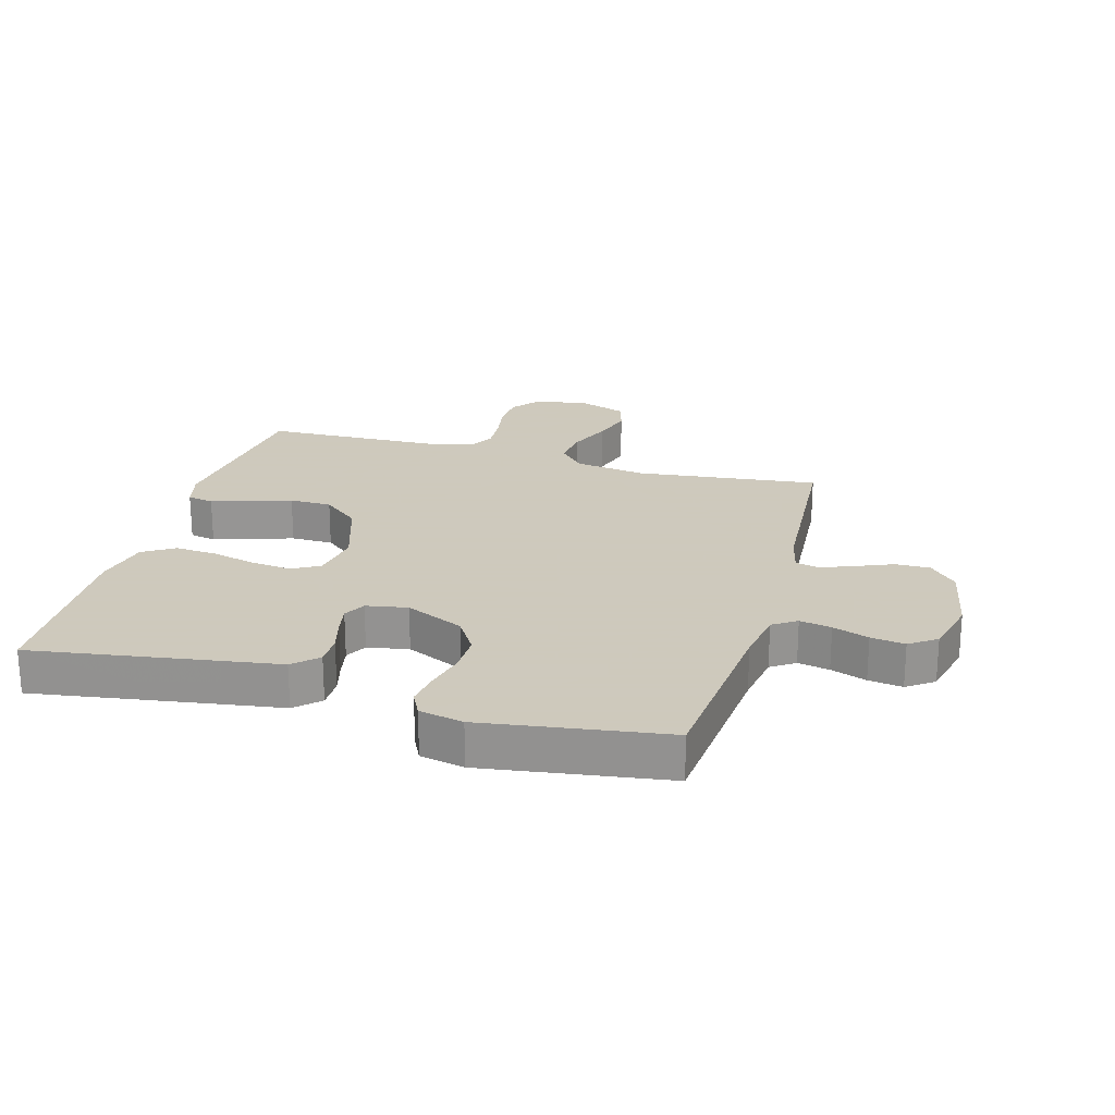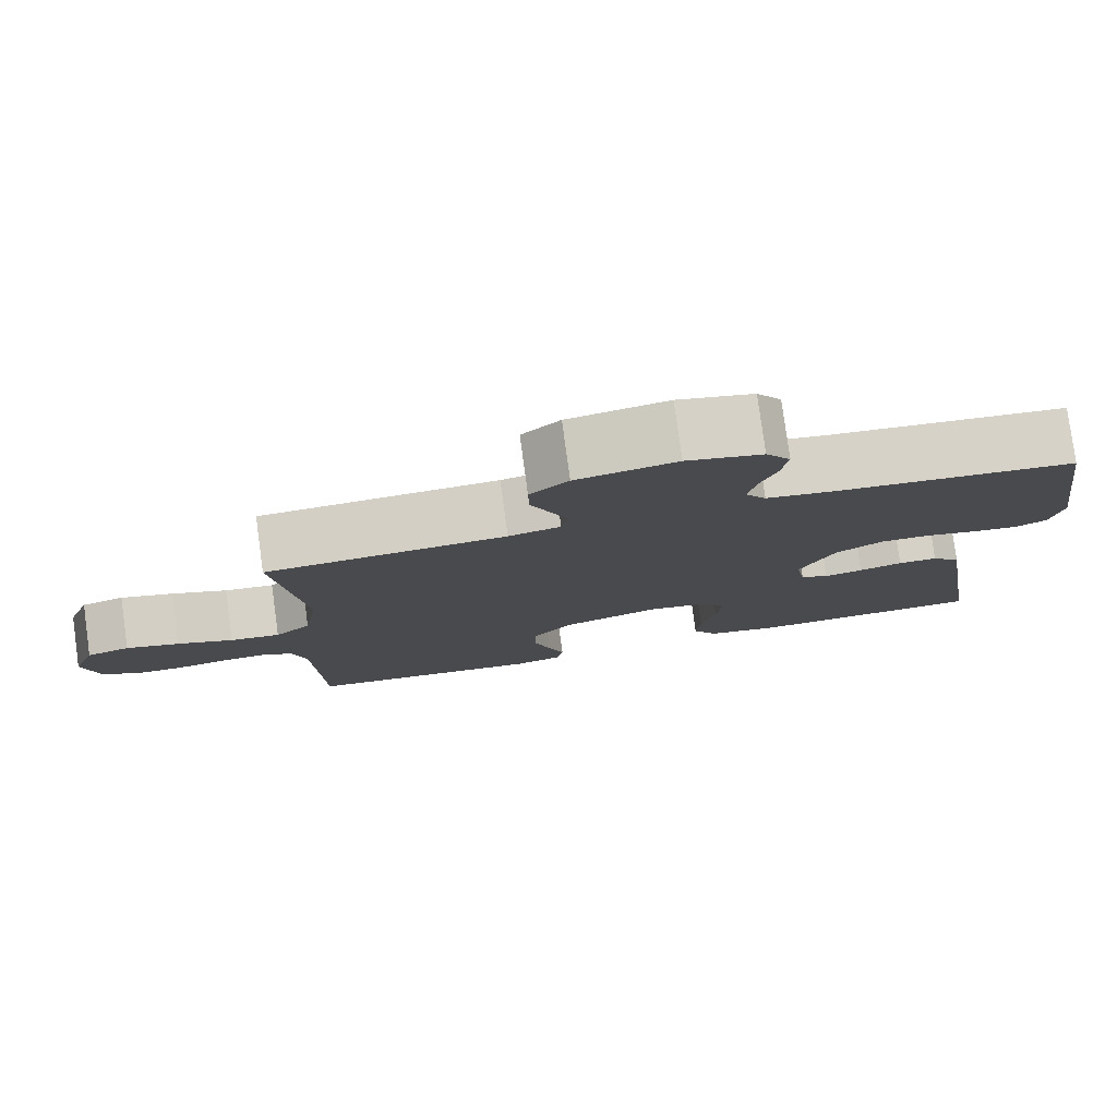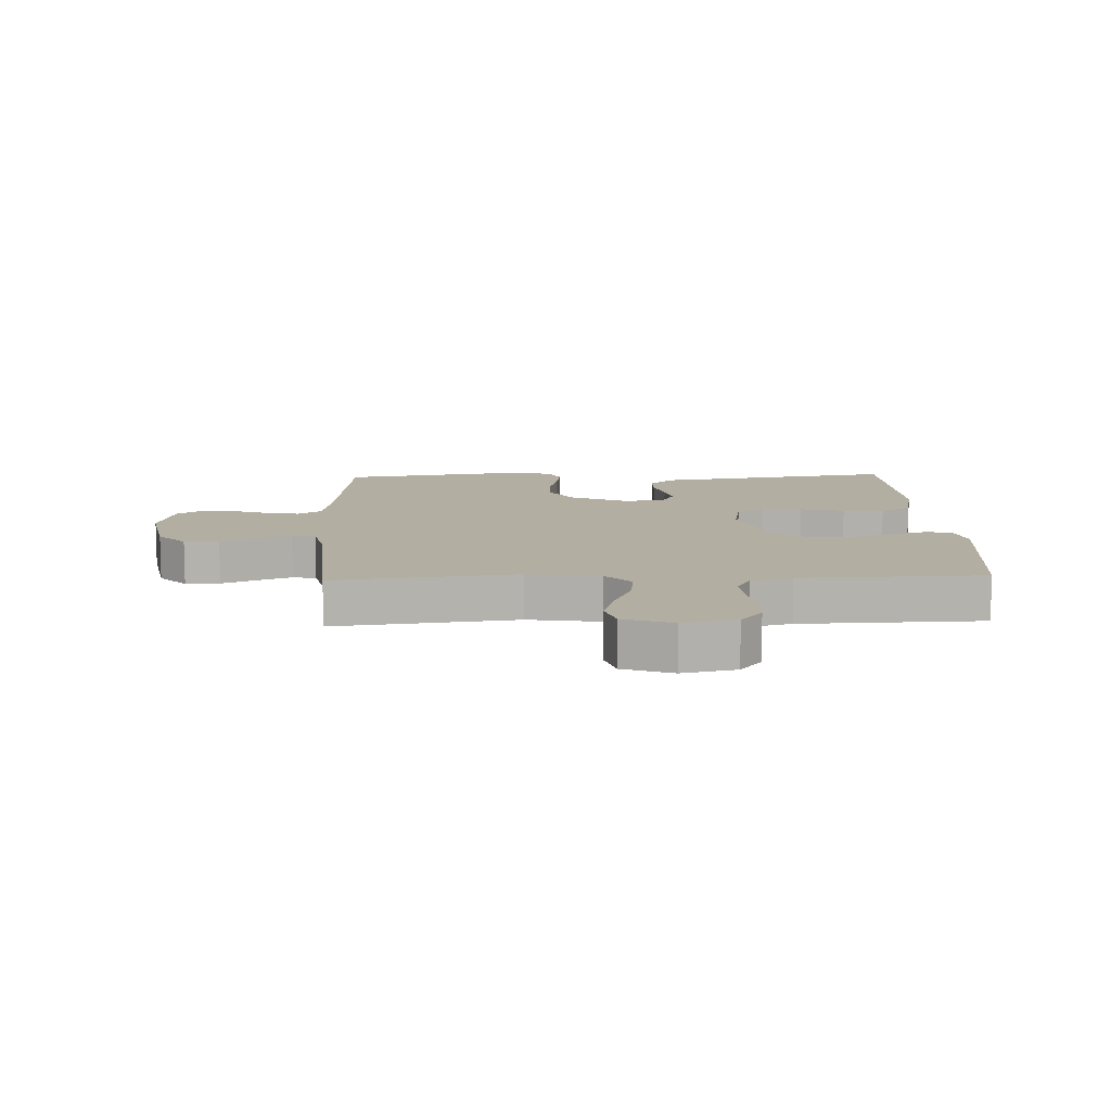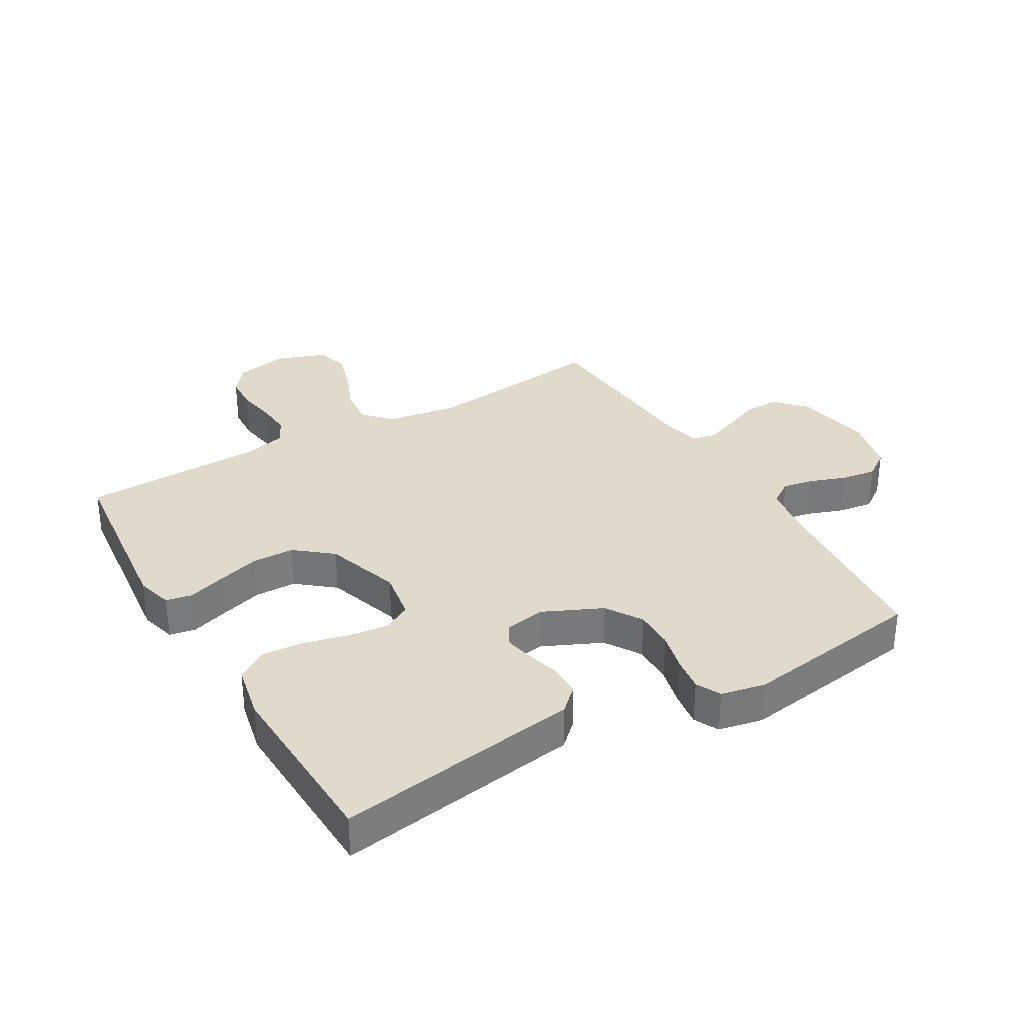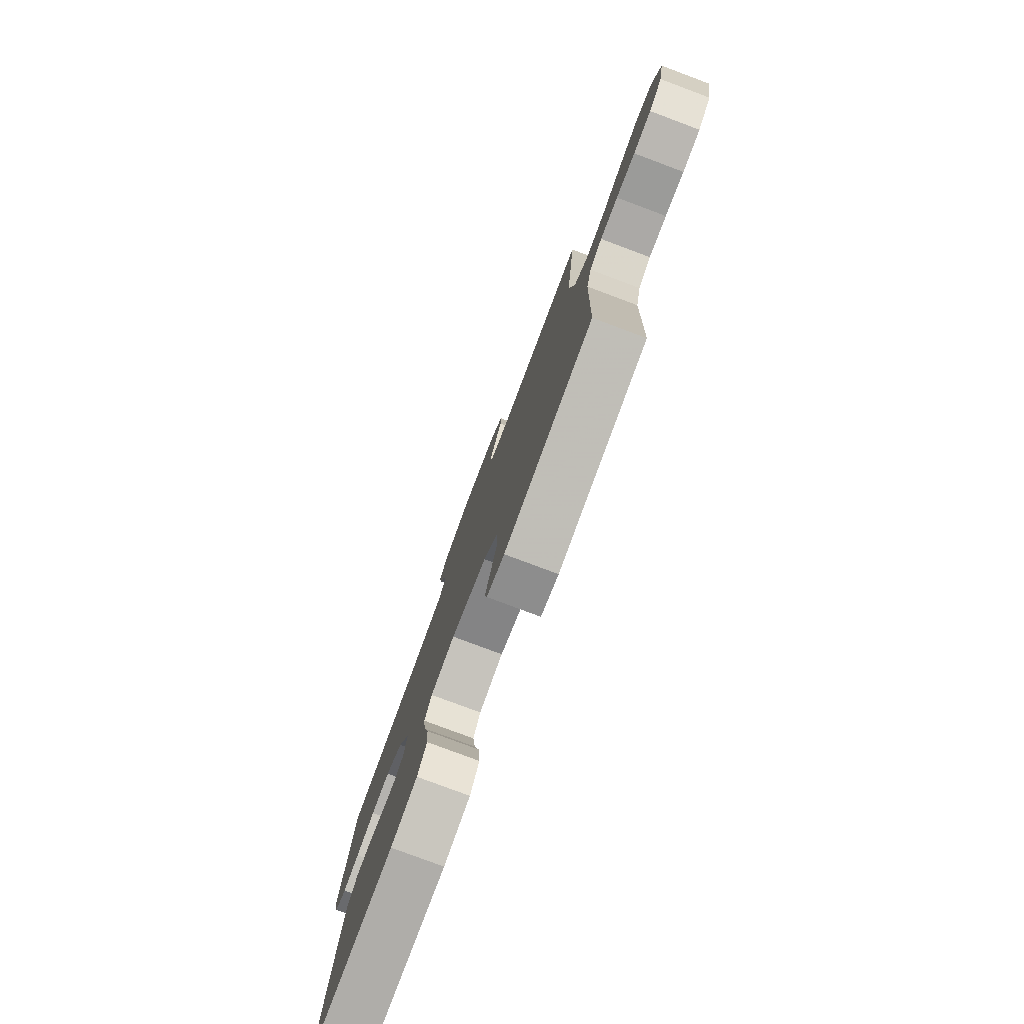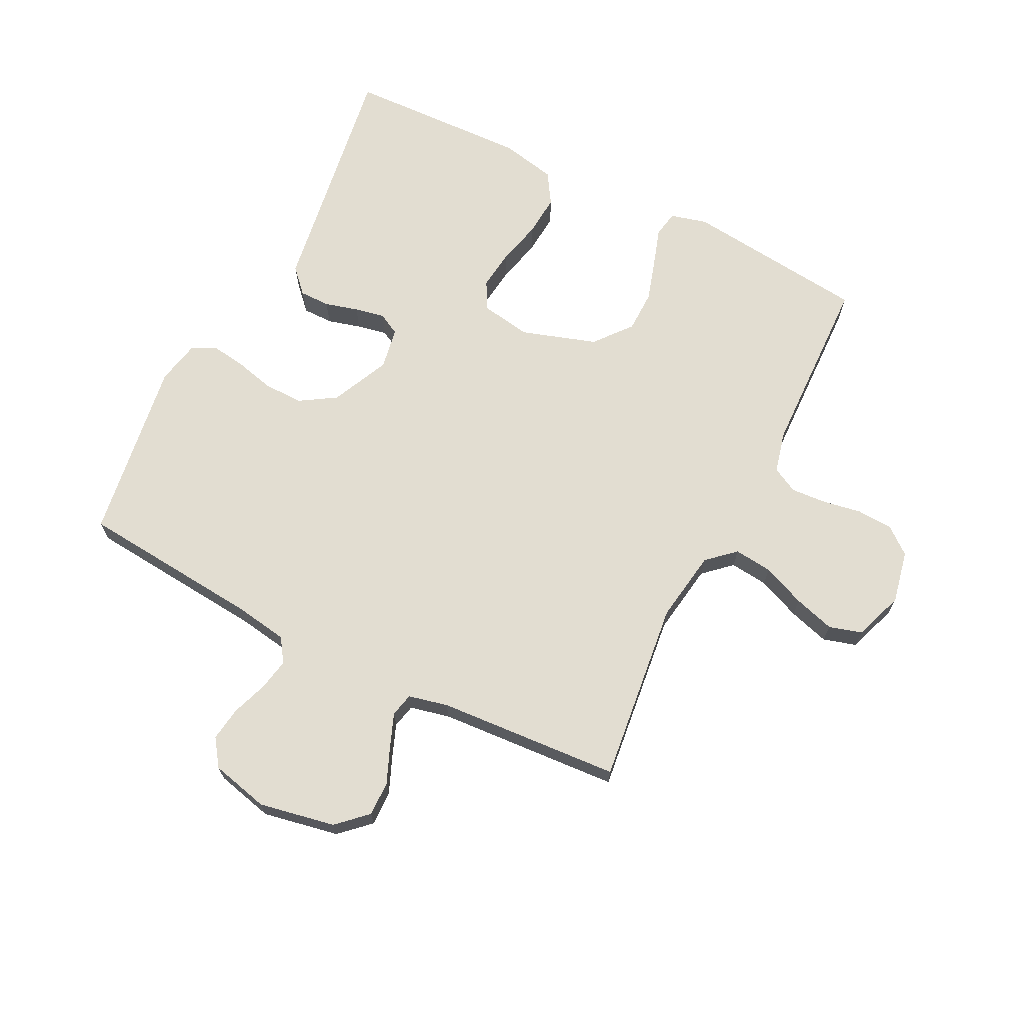
<metadata>
{"format":"obj","ext":"obj","renderer":"f3d","projection":"perspective","resolution":1024,"background":"white","views":[{"elev":22.6,"azim":-74.2,"up":"+Y"},{"elev":79.4,"azim":172.2,"up":"+Z"},{"elev":10.8,"azim":87.8,"up":"+Y"},{"elev":32.5,"azim":-120.3,"up":"+Y"},{"elev":-79.4,"azim":69.5,"up":"+Z"},{"elev":68.5,"azim":26.7,"up":"+Y"}]}
</metadata>
<code>
v -0.5 0.07 0.5
v -0.2 0.07 0.527
v -0.113 0.07 0.541
v -0.087 0.07 0.58
v -0.097 0.07 0.632
v -0.118 0.07 0.691
v -0.126 0.07 0.747
v -0.095 0.07 0.791
v 0 0.07 0.814
v 0.125 0.07 0.79
v 0.173 0.07 0.745
v 0.172 0.07 0.688
v 0.147 0.07 0.628
v 0.126 0.07 0.574
v 0.135 0.07 0.535
v 0.2 0.07 0.52
v 0.5 0.07 0.5
v 0.465 0.07 0.2
v 0.483 0.07 0.082
v 0.528 0.07 0.041
v 0.591 0.07 0.048
v 0.661 0.07 0.077
v 0.728 0.07 0.097
v 0.782 0.07 0.081
v 0.811 0.07 0
v 0.793 0.07 -0.087
v 0.749 0.07 -0.122
v 0.69 0.07 -0.125
v 0.627 0.07 -0.114
v 0.568 0.07 -0.11
v 0.526 0.07 -0.132
v 0.509 0.07 -0.2
v 0.5 0.07 -0.5
v 0.2 0.07 -0.533
v 0.14 0.07 -0.517
v 0.132 0.07 -0.474
v 0.152 0.07 -0.412
v 0.173 0.07 -0.343
v 0.172 0.07 -0.274
v 0.123 0.07 -0.214
v 0 0.07 -0.174
v -0.083 0.07 -0.188
v -0.108 0.07 -0.234
v -0.1 0.07 -0.3
v -0.082 0.07 -0.373
v -0.077 0.07 -0.441
v -0.109 0.07 -0.492
v -0.2 0.07 -0.511
v -0.5 0.07 -0.5
v -0.454 0.07 -0.2
v -0.439 0.07 -0.101
v -0.402 0.07 -0.062
v -0.352 0.07 -0.062
v -0.297 0.07 -0.077
v -0.248 0.07 -0.087
v -0.212 0.07 -0.068
v -0.2 0.07 0
v -0.244 0.07 0.096
v -0.303 0.07 0.133
v -0.368 0.07 0.132
v -0.433 0.07 0.116
v -0.489 0.07 0.108
v -0.529 0.07 0.128
v -0.544 0.07 0.2
v -0.5 0 0.5
v -0.2 0 0.527
v -0.113 0 0.541
v -0.087 0 0.58
v -0.097 0 0.632
v -0.118 0 0.691
v -0.126 0 0.747
v -0.095 0 0.791
v 0 0 0.814
v 0.125 0 0.79
v 0.173 0 0.745
v 0.172 0 0.688
v 0.147 0 0.628
v 0.126 0 0.574
v 0.135 0 0.535
v 0.2 0 0.52
v 0.5 0 0.5
v 0.465 0 0.2
v 0.483 0 0.082
v 0.528 0 0.041
v 0.591 0 0.048
v 0.661 0 0.077
v 0.728 0 0.097
v 0.782 0 0.081
v 0.811 0 0
v 0.793 0 -0.087
v 0.749 0 -0.122
v 0.69 0 -0.125
v 0.627 0 -0.114
v 0.568 0 -0.11
v 0.526 0 -0.132
v 0.509 0 -0.2
v 0.5 0 -0.5
v 0.2 0 -0.533
v 0.14 0 -0.517
v 0.132 0 -0.474
v 0.152 0 -0.412
v 0.173 0 -0.343
v 0.172 0 -0.274
v 0.123 0 -0.214
v 0 0 -0.174
v -0.083 0 -0.188
v -0.108 0 -0.234
v -0.1 0 -0.3
v -0.082 0 -0.373
v -0.077 0 -0.441
v -0.109 0 -0.492
v -0.2 0 -0.511
v -0.5 0 -0.5
v -0.454 0 -0.2
v -0.439 0 -0.101
v -0.402 0 -0.062
v -0.352 0 -0.062
v -0.297 0 -0.077
v -0.248 0 -0.087
v -0.212 0 -0.068
v -0.2 0 0
v -0.244 0 0.096
v -0.303 0 0.133
v -0.368 0 0.132
v -0.433 0 0.116
v -0.489 0 0.108
v -0.529 0 0.128
v -0.544 0 0.2
f 63 64 1 2
f 60 61 62 63
f 60 63 2 3
f 59 60 3 4
f 58 59 4
f 57 58 4
f 56 57 4
f 51 52 53 54
f 50 51 54 55
f 49 50 55 56
f 47 48 49 56
f 44 45 46 47
f 43 44 47 56
f 34 35 36 37
f 32 33 34 37
f 31 32 37 38
f 26 27 28 29
f 26 29 30
f 25 26 30
f 24 25 30
f 21 22 23 24
f 21 24 30 31
f 16 17 18
f 15 16 18 19
f 10 11 12 13
f 10 13 14
f 9 10 14
f 8 9 14 15
f 5 6 7 8
f 4 5 8 15
f 42 43 56 4
f 41 42 4 15
f 40 41 15 19
f 39 40 19 20
f 31 38 39
f 20 21 31 39
f 66 65 128 127
f 127 126 125 124
f 67 66 127 124
f 68 67 124 123
f 68 123 122
f 68 122 121
f 68 121 120
f 118 117 116 115
f 119 118 115 114
f 120 119 114 113
f 120 113 112 111
f 111 110 109 108
f 120 111 108 107
f 101 100 99 98
f 101 98 97 96
f 102 101 96 95
f 93 92 91 90
f 94 93 90
f 94 90 89
f 94 89 88
f 88 87 86 85
f 95 94 88 85
f 82 81 80
f 83 82 80 79
f 77 76 75 74
f 78 77 74
f 78 74 73
f 79 78 73 72
f 72 71 70 69
f 79 72 69 68
f 68 120 107 106
f 79 68 106 105
f 83 79 105 104
f 84 83 104 103
f 103 102 95
f 103 95 85 84
f 1 65 66 2
f 2 66 67 3
f 3 67 68 4
f 4 68 69 5
f 5 69 70 6
f 6 70 71 7
f 7 71 72 8
f 8 72 73 9
f 9 73 74 10
f 10 74 75 11
f 11 75 76 12
f 12 76 77 13
f 13 77 78 14
f 14 78 79 15
f 15 79 80 16
f 16 80 81 17
f 17 81 82 18
f 18 82 83 19
f 19 83 84 20
f 20 84 85 21
f 21 85 86 22
f 22 86 87 23
f 23 87 88 24
f 24 88 89 25
f 25 89 90 26
f 26 90 91 27
f 27 91 92 28
f 28 92 93 29
f 29 93 94 30
f 30 94 95 31
f 31 95 96 32
f 32 96 97 33
f 33 97 98 34
f 34 98 99 35
f 35 99 100 36
f 36 100 101 37
f 37 101 102 38
f 38 102 103 39
f 39 103 104 40
f 40 104 105 41
f 41 105 106 42
f 42 106 107 43
f 43 107 108 44
f 44 108 109 45
f 45 109 110 46
f 46 110 111 47
f 47 111 112 48
f 48 112 113 49
f 49 113 114 50
f 50 114 115 51
f 51 115 116 52
f 52 116 117 53
f 53 117 118 54
f 54 118 119 55
f 55 119 120 56
f 56 120 121 57
f 57 121 122 58
f 58 122 123 59
f 59 123 124 60
f 60 124 125 61
f 61 125 126 62
f 62 126 127 63
f 63 127 128 64
f 64 128 65 1

</code>
